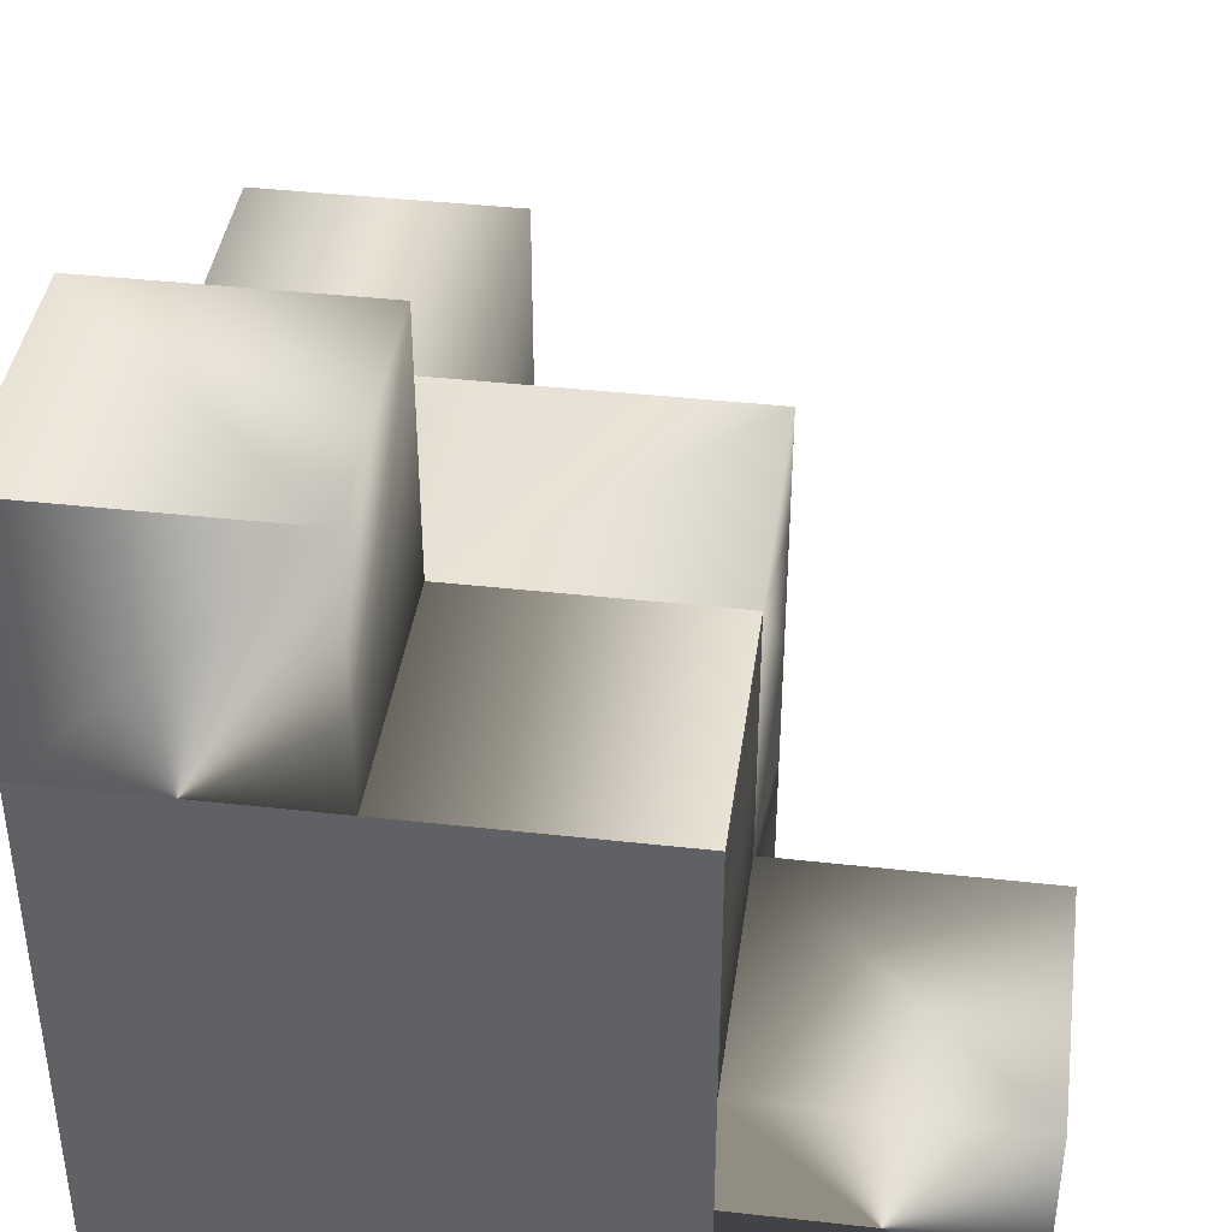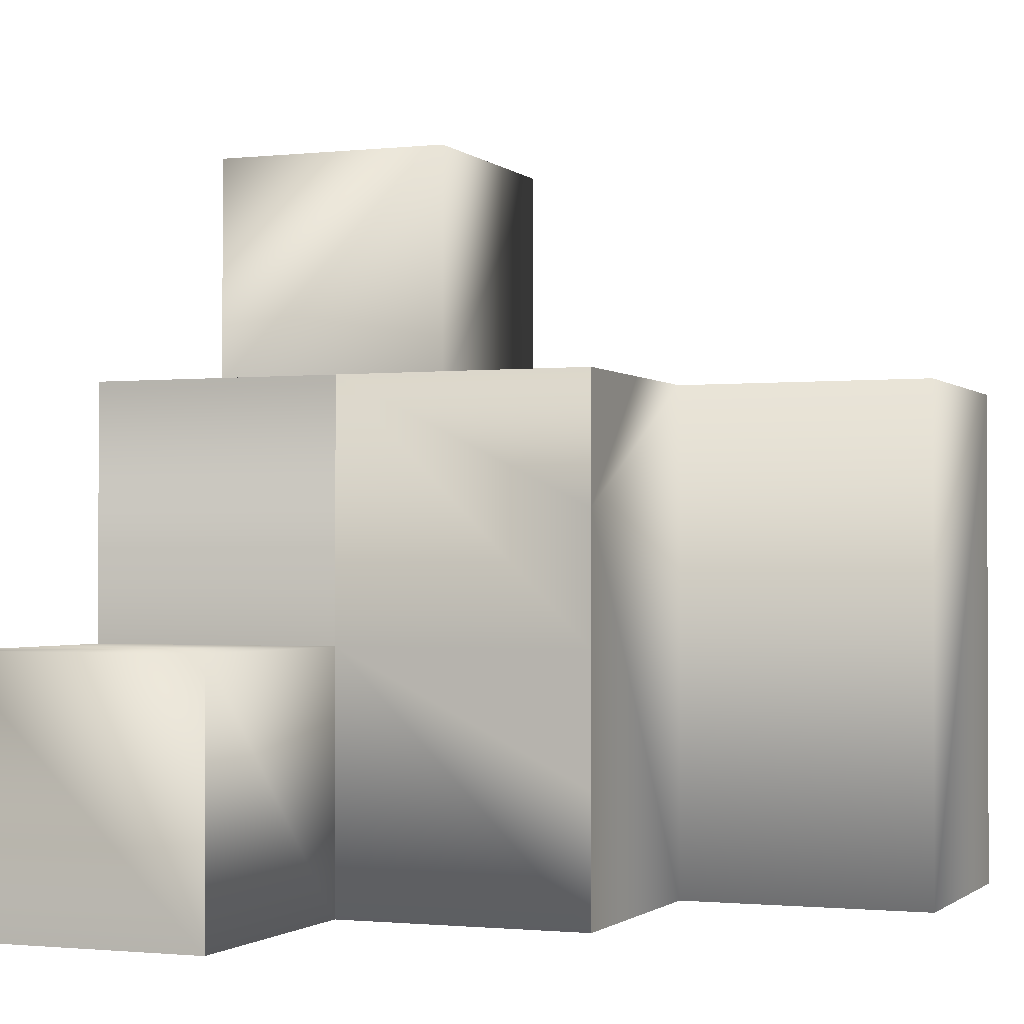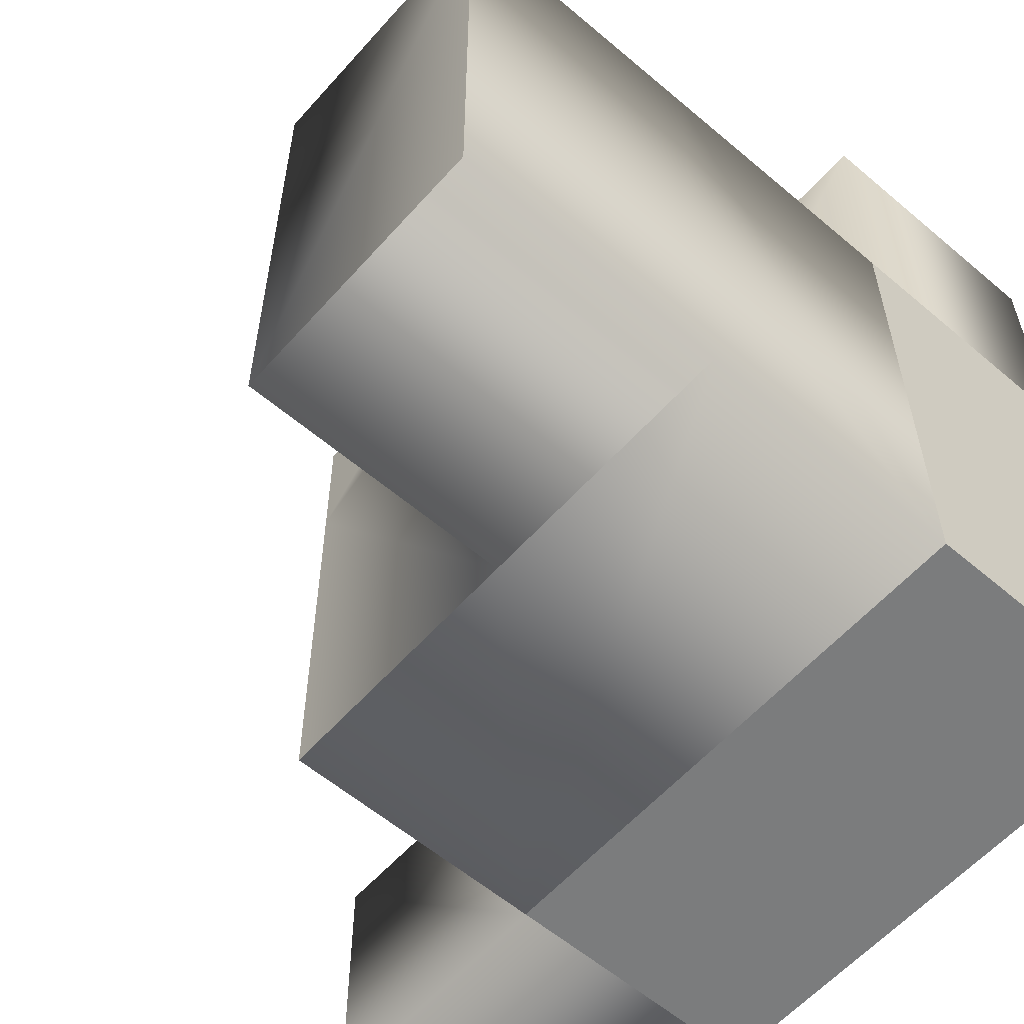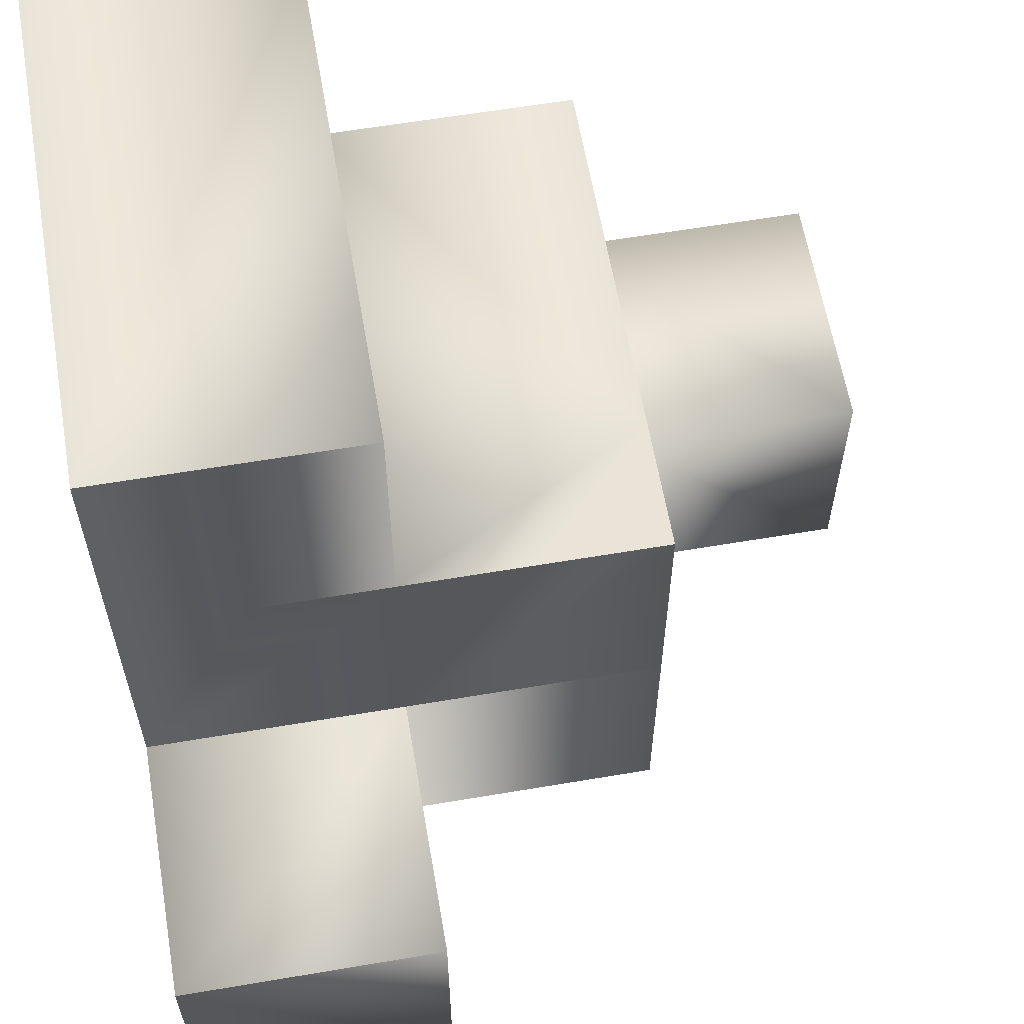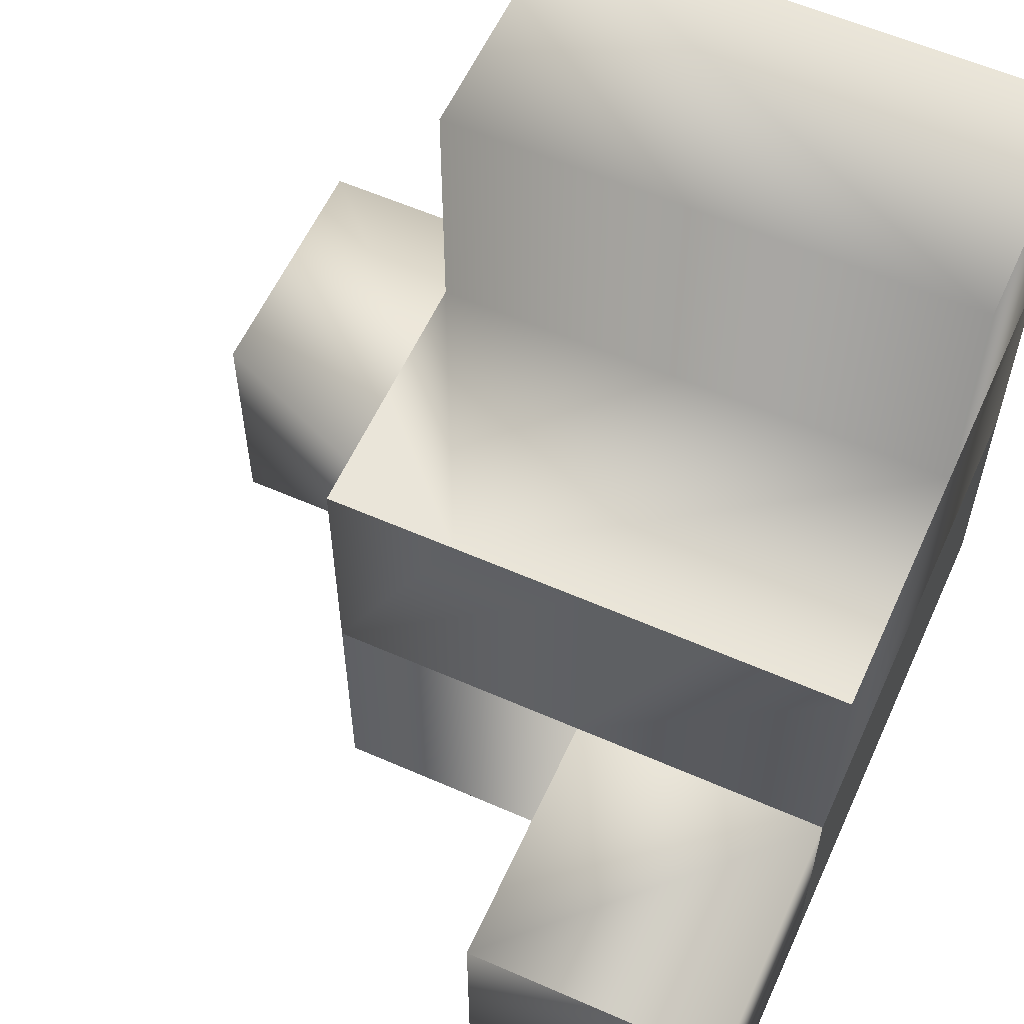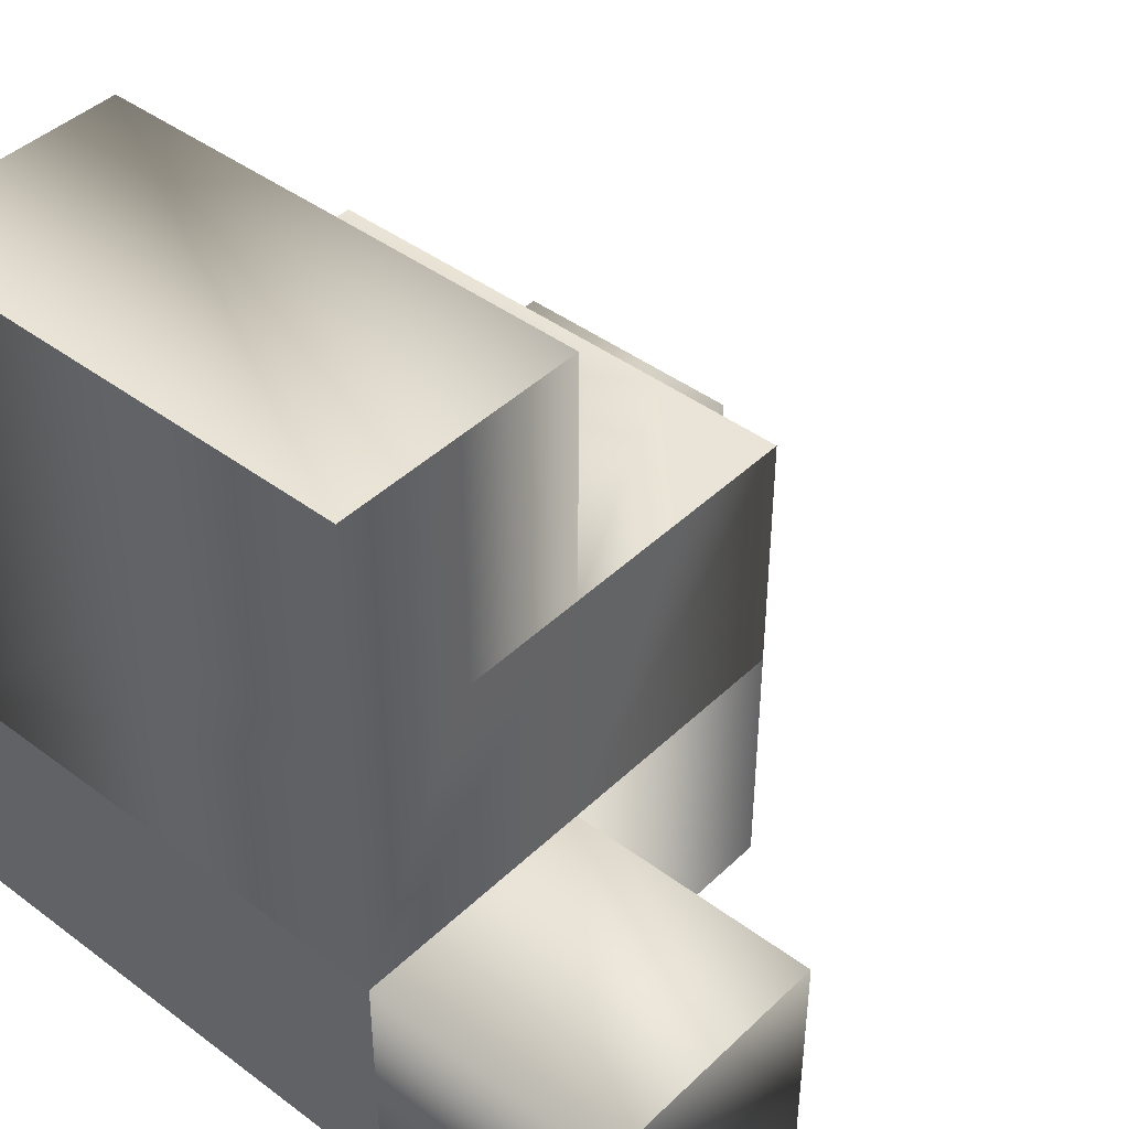
<metadata>
{"format":"obj","ext":"obj","renderer":"f3d","projection":"perspective","resolution":1024,"background":"white","views":[{"elev":40.5,"azim":-172.2,"up":"+Y"},{"elev":-1.3,"azim":-68.3,"up":"+Y"},{"elev":-58.6,"azim":48.8,"up":"+Y"},{"elev":61.0,"azim":170.2,"up":"+Z"},{"elev":58.6,"azim":-65.6,"up":"+Z"},{"elev":42.9,"azim":131.6,"up":"+Z"}]}
</metadata>
<code>
o Cube.001
v -1 1 -0.5
v -1 1 0.5
v 1 1 0.5
v 1 1 -0.5
v -1 -1 -0.5
v 1 -1 -0.5
v 1 -1 0.5
v -1 -1 0.5
v -1 -0 0.5
v -1 -0 -0.5
v -1 -0 0.5
v -1 -1 0.5
v -1 -1 -0.5
v -1 -0 -0.5
v -2 -1e-06 0.5
v -2 -1 0.5
v -2 -1 -0.5
v -2 -1e-06 -0.5
v -0 1 0.5
v -0 1 -0.5
v -0 1 0.5
v 1 1 0.5
v 1 1 -0.5
v -0 1 -0.5
v -0 2 0.5
v 1 2 0.5
v 1 2 -0.5
v -0 2 -0.5
v 1 1 1.5
v 1 -1 1.5
v -1 -1 1.5
v -1 0 1.5
v -0 1 1.5
v -1 1 1.5
v 1 0 1.5
v 1e-06 -1 1.5
v -1 -0.5 1.5
v 0.5 1 1.5
v -1 0.5 1.5
v -0.5 1 1.5
v -1 0 1.5
v 1 0 1.5
v 1e-06 -1 1.5
v 1 0 2.5
v 1 -1 2.5
v 0.5 1 2.5
v 1 1 2.5
v 1e-06 -1 2.5
v 0 1 2.5
f 20 19 21 24
f 5 6 7 8
f 5 8 12 13
f 3 19 33 38 29
f 3 7 6 4
f 5 10 1 20 4 6
f 1 10 9 2
f 14 13 17 18
f 10 5 13 14
f 8 9 11 12
f 9 10 14 11
f 18 17 16 15
f 12 11 15 16
f 11 14 18 15
f 13 12 16 17
f 1 2 19 20
f 22 23 27 26
f 3 4 23 22
f 19 3 22 21
f 4 20 24 23
f 28 25 26 27
f 23 24 28 27
f 21 22 26 25
f 24 21 25 28
f 9 8 31 37 32
f 2 9 32 39 34
f 7 3 29 35 30
f 8 7 30 36 31
f 19 2 34 40 33
f 36 30 45 48
f 39 32 37 31 36 33 40 34
f 47 46 49 48 45 44
f 30 35 44 45
f 29 38 46 47
f 35 29 47 44
f 33 36 48 49
f 38 33 49 46
l 32 41
l 35 42
l 36 43

</code>
